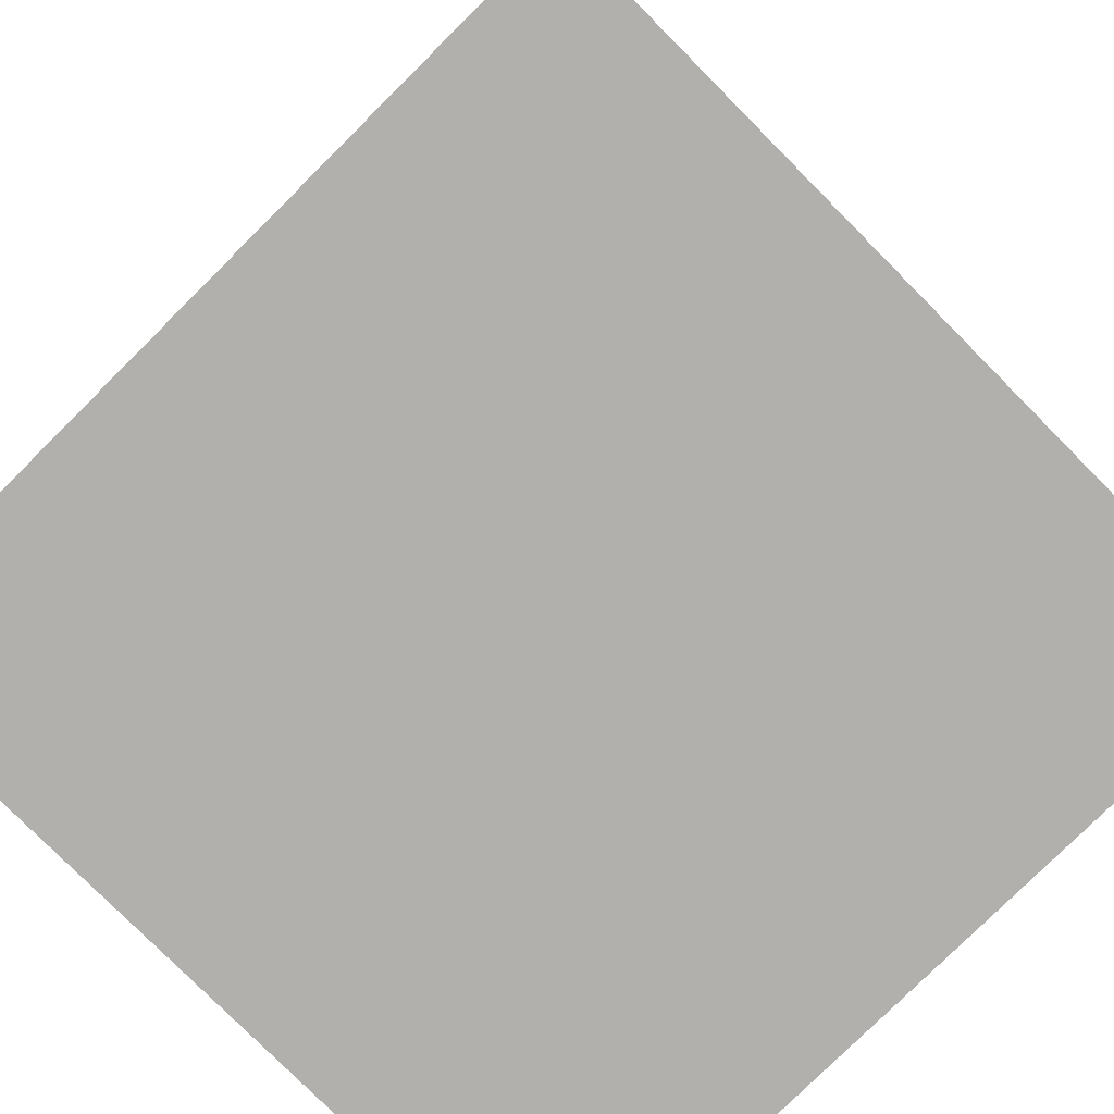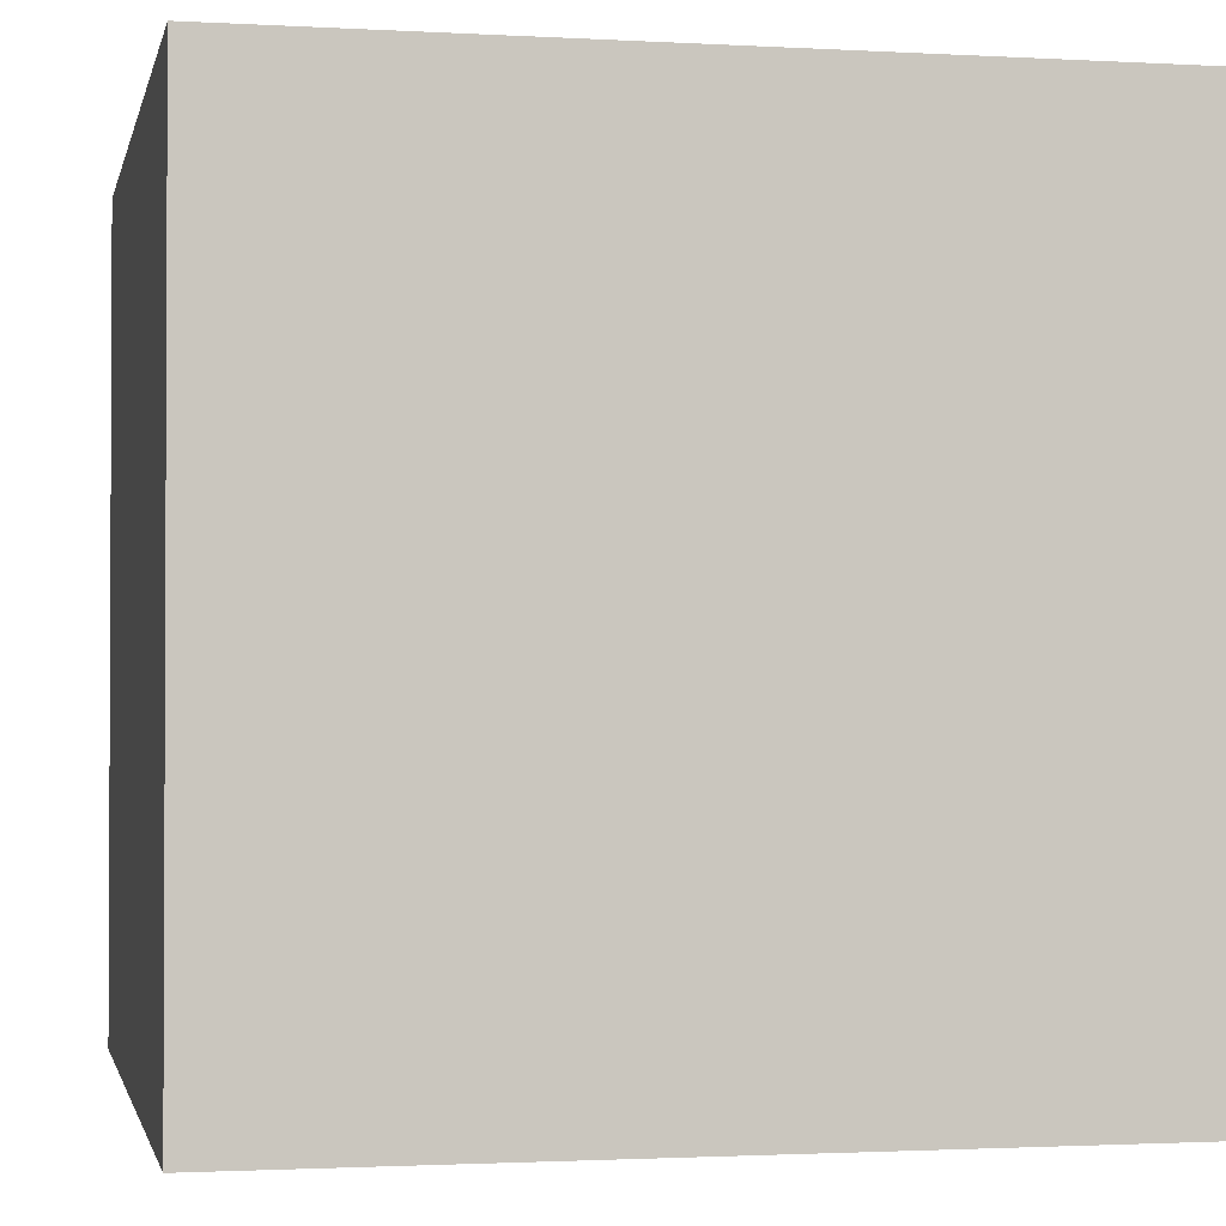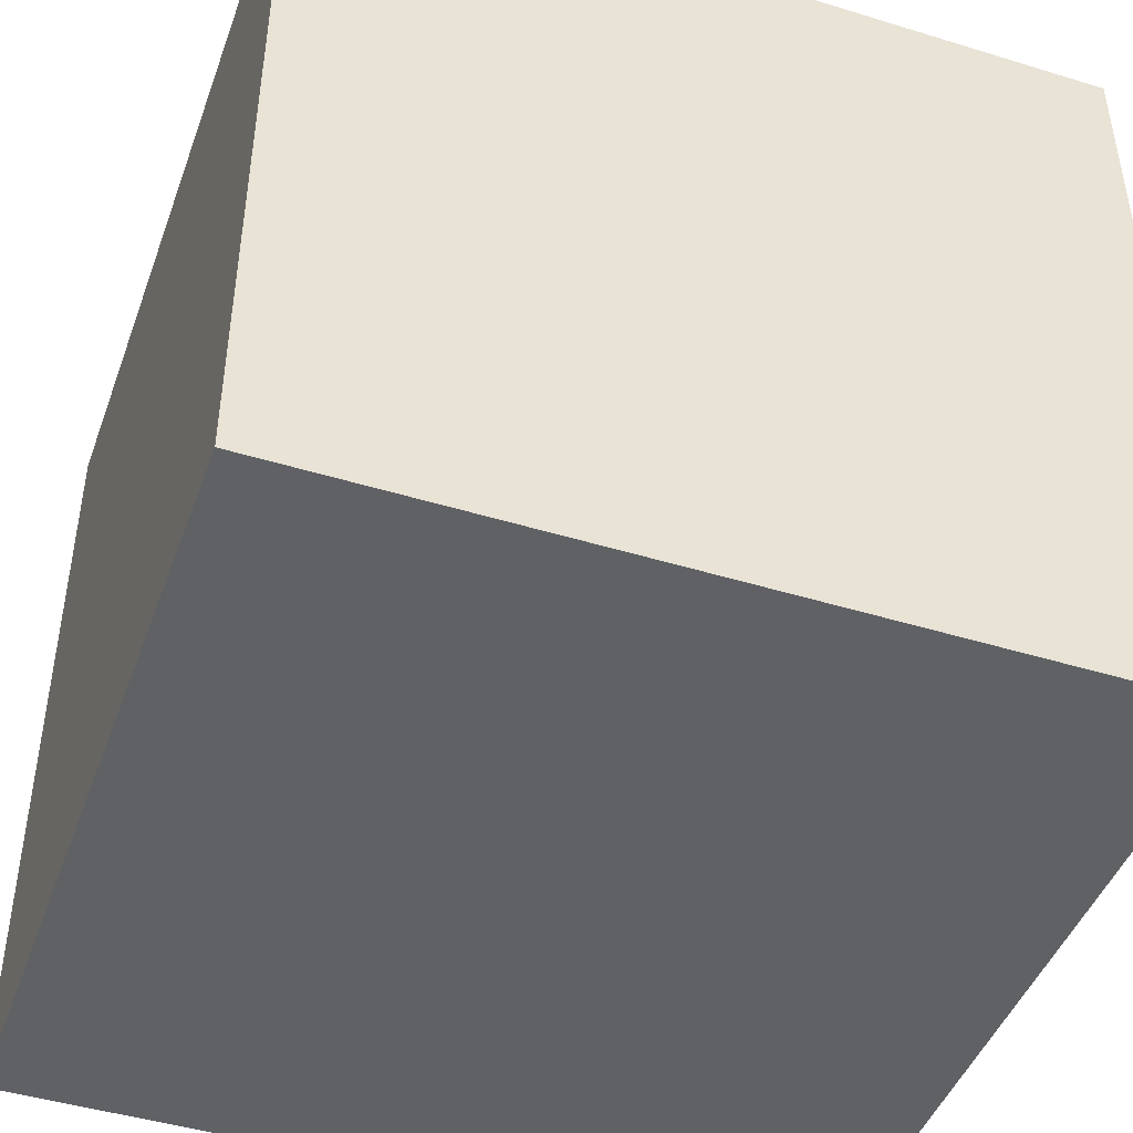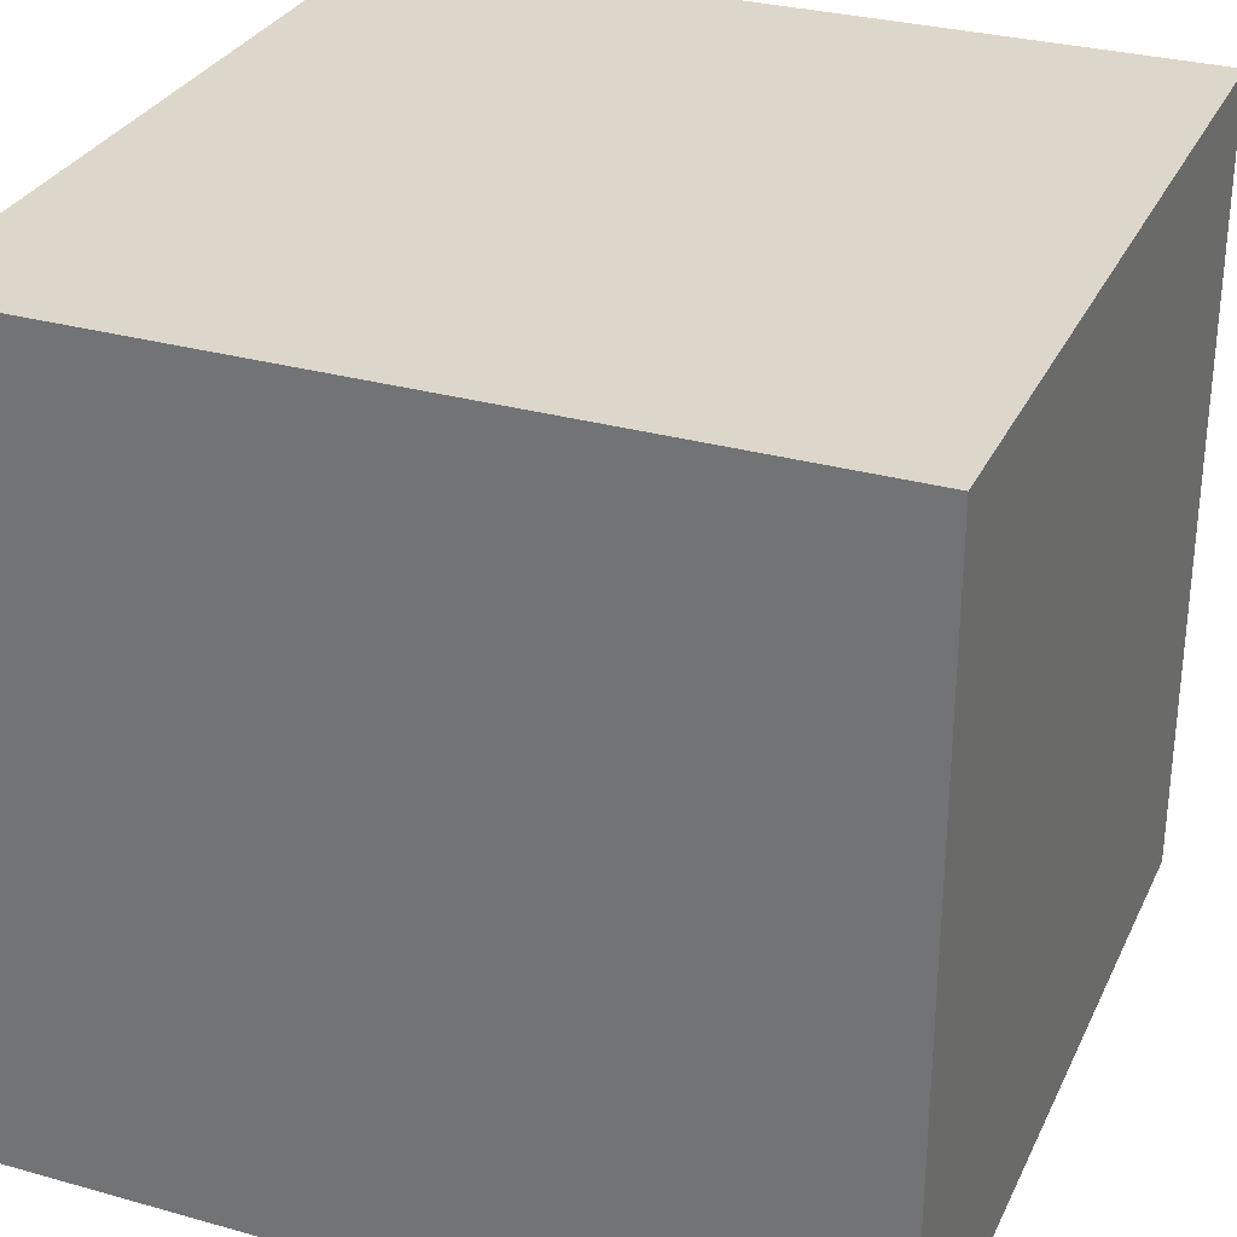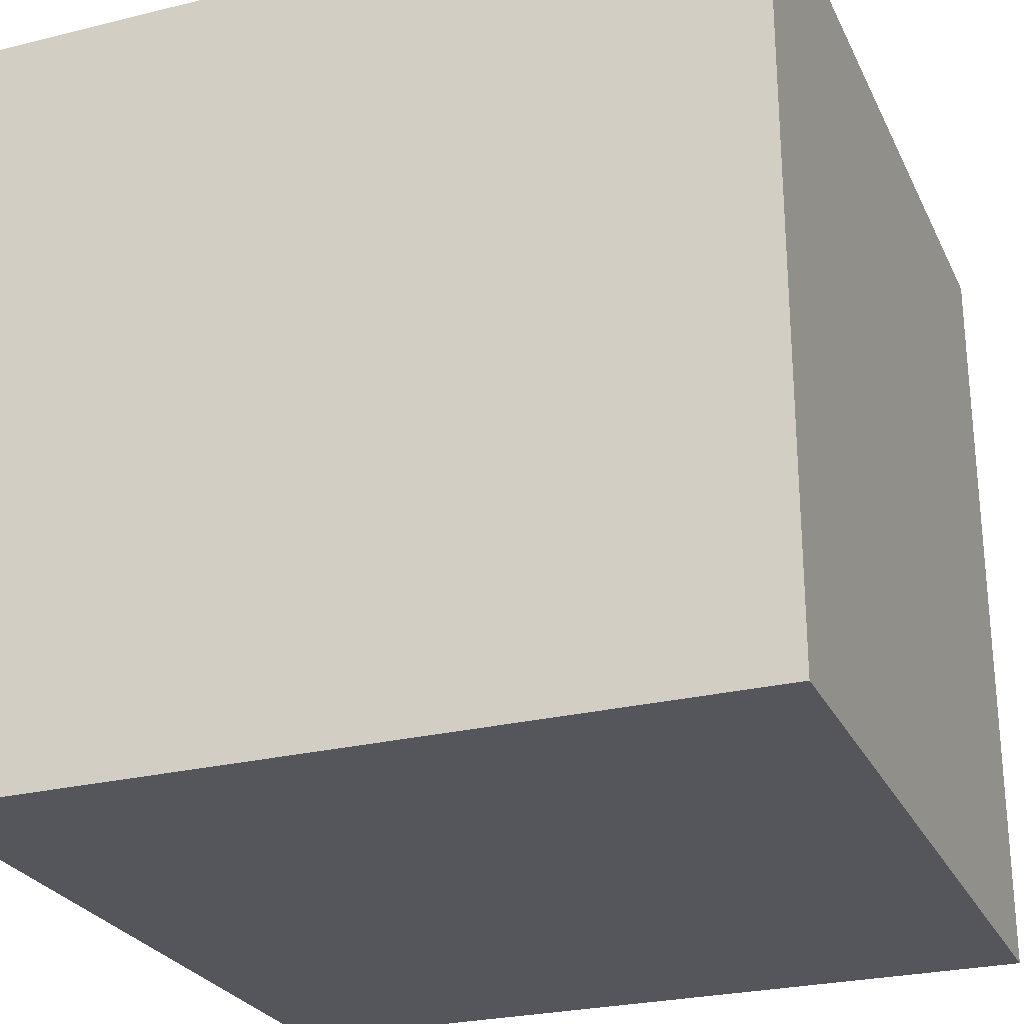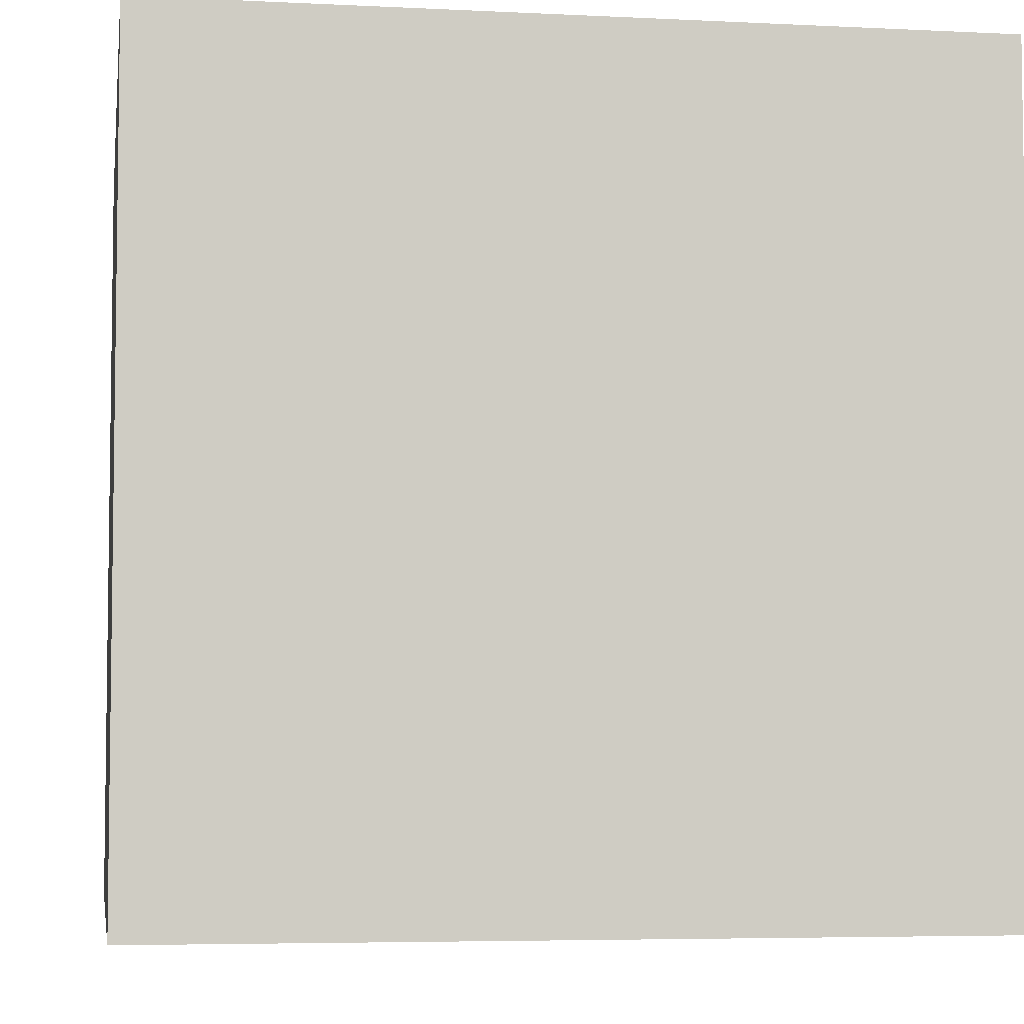
<metadata>
{"format":"obj","ext":"obj","renderer":"f3d","projection":"perspective","resolution":1024,"background":"white","views":[{"elev":-78.8,"azim":-135.2,"up":"+Z"},{"elev":-1.6,"azim":168.3,"up":"+Z"},{"elev":-45.4,"azim":-109.5,"up":"+Z"},{"elev":30.5,"azim":-158.0,"up":"+Y"},{"elev":-26.3,"azim":-158.8,"up":"+Y"},{"elev":-5.2,"azim":171.1,"up":"+Y"}]}
</metadata>
<code>
o log_cake
v 0.5 -0.5 -0.5
v 0.5 0.5 -0.5
v 0.5 0.5 0.5
v 0.5 -0.5 0.5
v -0.5 0.5 0.5
v -0.5 -0.5 0.5
v -0.5 0.5 -0.5
v -0.5 -0.5 -0.5
f 1 2 3 4
f 4 3 5 6
f 6 5 7 8
f 2 1 8 7
f 2 7 5 3
f 1 4 6 8

</code>
